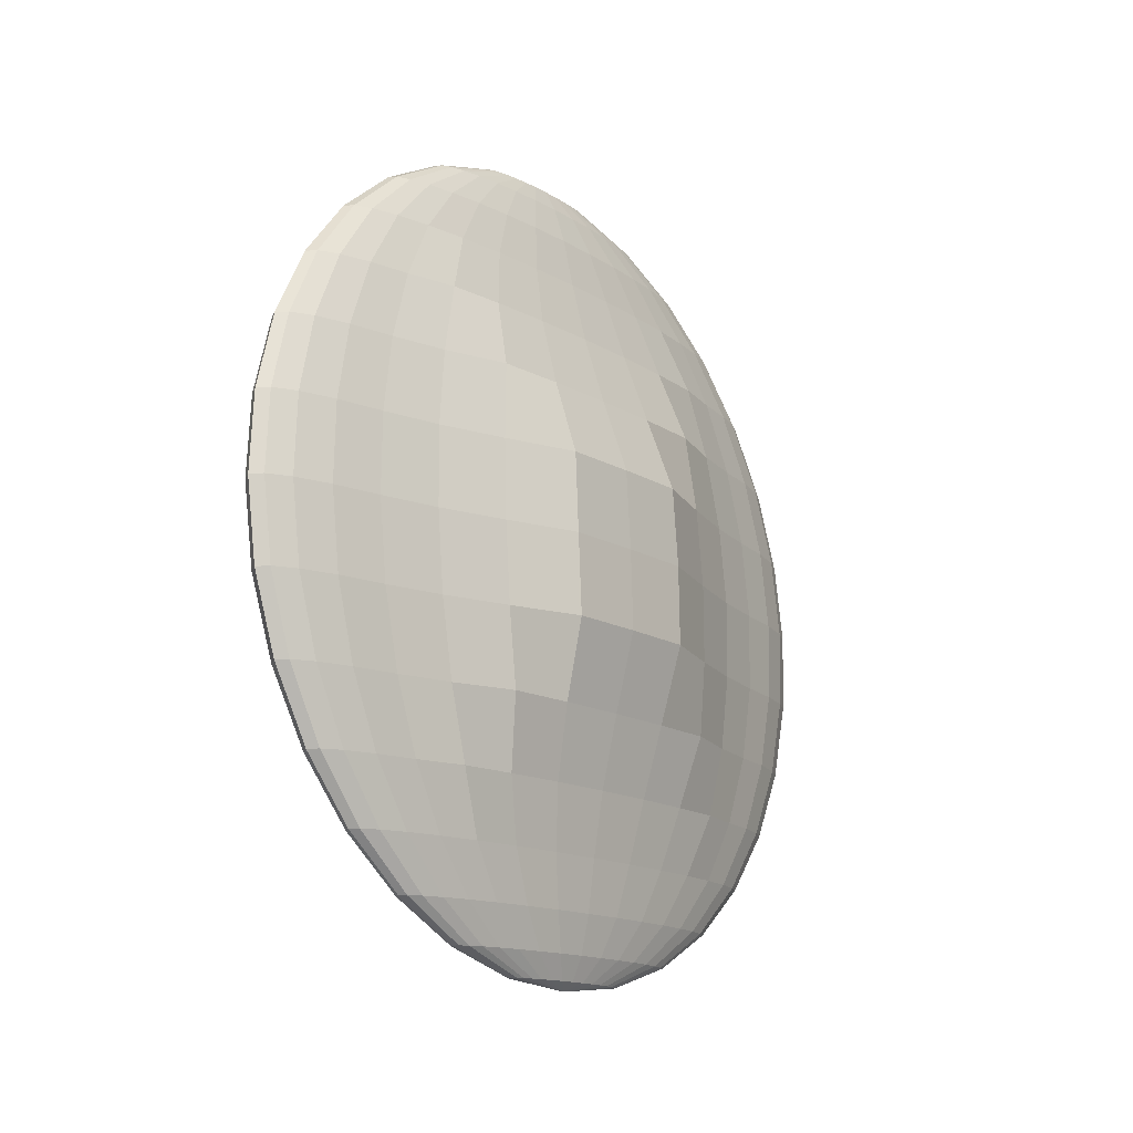
<metadata>
{"format":"obj","ext":"obj","renderer":"f3d","projection":"perspective","resolution":1024,"background":"white","views":[{"elev":-14.7,"azim":38.1,"up":"+Y"}]}
</metadata>
<code>
v 0.104 1.1 0.1136
v 0.1064 1.043 0.3011
v 0.1105 0.9504 0.474
v 0.1159 0.8262 0.6256
v 0.1225 0.6748 0.7499
v 0.13 0.5021 0.8423
v 0.1381 0.3147 0.8992
v 0.1466 0.1198 0.9185
v 0.1551 -0.07514 0.8992
v 0.1828 -0.7109 0.474
v 0.09848 1.099 0.1098
v 0.09567 1.042 0.2938
v 0.09482 0.9498 0.4634
v 0.09596 0.8253 0.612
v 0.09905 0.6738 0.734
v 0.104 0.501 0.8246
v 0.1105 0.3135 0.8804
v 0.1185 0.1185 0.8992
v 0.1275 -0.07634 0.8804
v 0.1372 -0.2637 0.8246
v 0.1474 -0.4363 0.734
v 0.1574 -0.5875 0.612
v 0.1671 -0.7116 0.4634
v 0.176 -0.8037 0.2938
v 0.1838 -0.8603 0.1098
v 0.0932 1.099 0.0987
v 0.08531 1.042 0.272
v 0.07978 0.9491 0.4317
v 0.07682 0.8245 0.5717
v 0.07655 0.6728 0.6866
v 0.07896 0.4999 0.772
v 0.08397 0.3123 0.8246
v 0.09139 0.1174 0.8423
v 0.1009 -0.0775 0.8246
v 0.1122 -0.2648 0.772
v 0.1249 -0.4373 0.6866
v 0.1383 -0.5884 0.5717
v 0.1521 -0.7123 0.4317
v 0.1656 -0.8042 0.272
v 0.1785 -0.8606 0.0987
v 0.08833 1.099 0.08067
v 0.07577 1.041 0.2367
v 0.06592 0.9485 0.3804
v 0.05919 0.8237 0.5064
v 0.05581 0.6719 0.6098
v 0.05591 0.4989 0.6866
v 0.05951 0.3113 0.734
v 0.06645 0.1163 0.7499
v 0.07647 -0.07856 0.734
v 0.08919 -0.2658 0.6866
v 0.1041 -0.4382 0.6098
v 0.1207 -0.5891 0.5064
v 0.1382 -0.7129 0.3804
v 0.1561 -0.8046 0.2366
v 0.1736 -0.8608 0.08067
v 0.08406 1.099 0.05641
v 0.0674 1.041 0.1891
v 0.05378 0.948 0.3113
v 0.04372 0.8231 0.4185
v 0.03763 0.6711 0.5064
v 0.03571 0.498 0.5717
v 0.03806 0.3103 0.612
v 0.04459 0.1153 0.6256
v 0.05503 -0.07949 0.612
v 0.06899 -0.2667 0.5717
v 0.08593 -0.439 0.5064
v 0.1052 -0.5898 0.4185
v 0.1261 -0.7134 0.3113
v 0.1477 -0.8049 0.1891
v 0.1693 -0.861 0.05641
v 0.08056 1.099 0.02685
v 0.06053 1.041 0.1311
v 0.04381 0.9475 0.2271
v 0.03104 0.8225 0.3113
v 0.02271 0.6705 0.3804
v 0.01914 0.4973 0.4317
v 0.02047 0.3096 0.4634
v 0.02664 0.1145 0.474
v 0.03743 -0.08026 0.4634
v 0.05241 -0.2674 0.4317
v 0.07101 -0.4396 0.3804
v 0.09252 -0.5904 0.3113
v 0.1161 -0.7138 0.2271
v 0.1409 -0.8052 0.1311
v 0.1658 -0.8611 0.02685
v 0.07796 1.098 -0.006881
v 0.05543 1.041 0.06491
v 0.0364 0.9472 0.1311
v 0.02161 0.8221 0.1891
v 0.01162 0.67 0.2366
v 0.04084 0.4982 0.272
v 0.04141 0.3105 0.2938
v 0.04733 0.1154 0.3011
v 0.05837 -0.07935 0.2938
v 0.07411 -0.2664 0.272
v 0.05993 -0.4401 0.2366
v 0.08309 -0.5908 0.1891
v 0.1087 -0.7141 0.1311
v 0.1358 -0.8055 0.06491
v 0.1632 -0.8612 -0.006881
v 0.07636 1.098 -0.04348
v 0.05229 1.04 -0.006881
v 0.03184 0.947 0.02685
v 0.0158 0.8218 0.05641
v 0.004794 0.6697 0.08067
v 0.03325 0.4979 0.0987
v 0.09805 0.3129 0.1098
v 0.1038 0.1179 0.1136
v 0.115 -0.07688 0.1098
v 0.06653 -0.2668 0.0987
v 0.0531 -0.4404 0.08067
v 0.07729 -0.591 0.05641
v 0.1041 -0.7143 0.02685
v 0.1326 -0.8056 -0.006881
v 0.1616 -0.8613 -0.04348
v 0.07582 1.098 -0.08154
v 0.05123 1.04 -0.08154
v 0.0303 0.947 -0.08154
v 0.01384 0.8218 -0.08154
v 0.002488 0.6696 -0.08154
v 0.03069 0.4978 -0.08154
v 0.09533 0.3128 -0.08154
v 0.101 0.1178 -0.08154
v 0.1123 -0.077 -0.08154
v 0.06397 -0.2669 -0.08154
v 0.0508 -0.4405 -0.08154
v 0.07533 -0.5911 -0.08154
v 0.1026 -0.7144 -0.08154
v 0.1316 -0.8056 -0.08154
v 0.1611 -0.8613 -0.08154
v 0.07636 1.098 -0.1196
v 0.05229 1.04 -0.1562
v 0.03184 0.947 -0.1899
v 0.0158 0.8218 -0.2195
v 0.004794 0.6697 -0.2438
v 0.03325 0.4979 -0.2618
v 0.09805 0.3129 -0.2729
v 0.1038 0.1179 -0.2766
v 0.115 -0.07688 -0.2729
v 0.06653 -0.2668 -0.2618
v 0.0531 -0.4404 -0.2438
v 0.07729 -0.591 -0.2195
v 0.1041 -0.7143 -0.1899
v 0.1326 -0.8056 -0.1562
v 0.1616 -0.8613 -0.1196
v 0.07796 1.098 -0.1562
v 0.05543 1.041 -0.228
v 0.0364 0.9472 -0.2941
v 0.02161 0.8221 -0.3521
v 0.01162 0.67 -0.3997
v 0.04084 0.4982 -0.4351
v 0.04141 0.3105 -0.4569
v 0.04733 0.1154 -0.4642
v 0.05837 -0.07935 -0.4569
v 0.07411 -0.2664 -0.4351
v 0.05993 -0.4401 -0.3997
v 0.08309 -0.5908 -0.3521
v 0.1087 -0.7141 -0.2941
v 0.1358 -0.8055 -0.228
v 0.1632 -0.8612 -0.1562
v 0.08056 1.099 -0.1899
v 0.06053 1.041 -0.2941
v 0.04381 0.9475 -0.3902
v 0.03104 0.8225 -0.4744
v 0.02271 0.6705 -0.5435
v 0.01914 0.4973 -0.5948
v 0.02047 0.3096 -0.6264
v 0.02664 0.1145 -0.6371
v 0.03743 -0.08026 -0.6264
v 0.05241 -0.2674 -0.5948
v 0.07101 -0.4396 -0.5435
v 0.09252 -0.5904 -0.4744
v 0.1161 -0.7138 -0.3902
v 0.1409 -0.8052 -0.2941
v 0.1658 -0.8611 -0.1899
v 0.08406 1.099 -0.2195
v 0.0674 1.041 -0.3521
v 0.05378 0.948 -0.4744
v 0.04372 0.8231 -0.5815
v 0.03763 0.6711 -0.6695
v 0.03571 0.498 -0.7348
v 0.03806 0.3103 -0.7751
v 0.04459 0.1153 -0.7886
v 0.05503 -0.07949 -0.7751
v 0.06899 -0.2667 -0.7348
v 0.08593 -0.439 -0.6695
v 0.1052 -0.5898 -0.5815
v 0.1261 -0.7134 -0.4744
v 0.1477 -0.8049 -0.3521
v 0.1693 -0.861 -0.2195
v 0.08833 1.099 -0.2438
v 0.07577 1.041 -0.3997
v 0.06592 0.9485 -0.5435
v 0.05919 0.8237 -0.6695
v 0.05581 0.6719 -0.7729
v 0.05591 0.4989 -0.8497
v 0.05951 0.3113 -0.897
v 0.06645 0.1163 -0.913
v 0.07647 -0.07856 -0.897
v 0.08919 -0.2658 -0.8497
v 0.1041 -0.4382 -0.7729
v 0.1207 -0.5891 -0.6695
v 0.1382 -0.7129 -0.5435
v 0.1561 -0.8046 -0.3997
v 0.1736 -0.8608 -0.2438
v 0.1901 -0.8793 -0.08154
v 0.0932 1.099 -0.2618
v 0.08531 1.042 -0.4351
v 0.07978 0.9491 -0.5948
v 0.07682 0.8245 -0.7348
v 0.07655 0.6728 -0.8497
v 0.07896 0.4999 -0.9351
v 0.08397 0.3123 -0.9877
v 0.09139 0.1174 -1.005
v 0.1009 -0.0775 -0.9877
v 0.1122 -0.2648 -0.9351
v 0.1249 -0.4373 -0.8497
v 0.1383 -0.5884 -0.7348
v 0.1521 -0.7123 -0.5948
v 0.1656 -0.8042 -0.4351
v 0.1785 -0.8606 -0.2618
v 0.09848 1.099 -0.2729
v 0.09567 1.042 -0.4569
v 0.09482 0.9498 -0.6264
v 0.09596 0.8253 -0.7751
v 0.09905 0.6738 -0.897
v 0.104 0.501 -0.9877
v 0.1105 0.3135 -1.043
v 0.1185 0.1185 -1.062
v 0.1275 -0.07634 -1.043
v 0.1372 -0.2637 -0.9877
v 0.1474 -0.4363 -0.897
v 0.1574 -0.5875 -0.7751
v 0.1671 -0.7116 -0.6264
v 0.176 -0.8037 -0.4569
v 0.1838 -0.8603 -0.2729
v 0.104 1.1 -0.2766
v 0.1064 1.043 -0.4642
v 0.1105 0.9504 -0.6371
v 0.1159 0.8262 -0.7886
v 0.1225 0.6748 -0.913
v 0.13 0.5021 -1.005
v 0.1381 0.3147 -1.062
v 0.1466 0.1198 -1.082
v 0.1551 -0.07514 -1.062
v 0.1632 -0.2626 -1.005
v 0.1708 -0.4353 -0.913
v 0.1774 -0.5867 -0.7886
v 0.1828 -0.7109 -0.6371
v 0.1868 -0.8032 -0.4642
v 0.1892 -0.8601 -0.2766
v 0.1095 1.1 -0.2729
v 0.1172 1.043 -0.4569
v 0.1261 0.9511 -0.6264
v 0.1358 0.8271 -0.7751
v 0.1459 0.6758 -0.897
v 0.156 0.5032 -0.9877
v 0.1657 0.3159 -1.043
v 0.1748 0.121 -1.062
v 0.1827 -0.07394 -1.043
v 0.1893 -0.2614 -0.9877
v 0.1942 -0.4343 -0.897
v 0.1973 -0.5858 -0.7751
v 0.1984 -0.7102 -0.6264
v 0.1975 -0.8028 -0.4569
v 0.1947 -0.8599 -0.2729
v 0.1147 1.1 -0.2618
v 0.1276 1.044 -0.4351
v 0.1411 0.9518 -0.5948
v 0.1549 0.8279 -0.7348
v 0.1684 0.6768 -0.8497
v 0.181 0.5043 -0.9351
v 0.1923 0.317 -0.9877
v 0.2018 0.1222 -1.005
v 0.2092 -0.07278 -0.9877
v 0.2143 -0.2603 -0.9351
v 0.2167 -0.4333 -0.8497
v 0.2164 -0.585 -0.7348
v 0.2134 -0.7096 -0.5948
v 0.2079 -0.8023 -0.4351
v 0.2 -0.8596 -0.2618
v 0.1196 1.1 -0.2438
v 0.1371 1.044 -0.3997
v 0.155 0.9524 -0.5435
v 0.1725 0.8287 -0.6695
v 0.1891 0.6777 -0.7729
v 0.204 0.5053 -0.8497
v 0.2167 0.3181 -0.897
v 0.2268 0.1233 -0.913
v 0.2337 -0.07172 -0.897
v 0.2373 -0.2593 -0.8497
v 0.2374 -0.4324 -0.7729
v 0.234 -0.5842 -0.6695
v 0.2273 -0.709 -0.5435
v 0.2174 -0.8019 -0.3997
v 0.2049 -0.8594 -0.2438
v 0.1031 1.119 -0.08154
v 0.1239 1.1 -0.2195
v 0.1455 1.044 -0.3521
v 0.1671 0.9529 -0.4744
v 0.188 0.8293 -0.5815
v 0.2073 0.6785 -0.6695
v 0.2242 0.5062 -0.7348
v 0.2382 0.319 -0.7751
v 0.2486 0.1242 -0.7886
v 0.2552 -0.07079 -0.7751
v 0.2575 -0.2585 -0.7348
v 0.2556 -0.4316 -0.6695
v 0.2495 -0.5835 -0.5815
v 0.2394 -0.7085 -0.4744
v 0.2258 -0.8015 -0.3521
v 0.2092 -0.8592 -0.2195
v 0.1274 1.101 -0.1899
v 0.1524 1.045 -0.2941
v 0.1771 0.9534 -0.3902
v 0.2007 0.8299 -0.4744
v 0.236 0.6798 -0.5435
v 0.2546 0.5075 -0.5948
v 0.2696 0.3204 -0.6264
v 0.2803 0.1256 -0.6371
v 0.2865 -0.06942 -0.6264
v 0.2879 -0.2571 -0.5948
v 0.2843 -0.4303 -0.5435
v 0.2622 -0.583 -0.4744
v 0.2494 -0.708 -0.3902
v 0.2327 -0.8012 -0.2941
v 0.2127 -0.8591 -0.1899
v 0.13 1.101 -0.1562
v 0.1575 1.045 -0.228
v 0.1845 0.9537 -0.2941
v 0.2101 0.8303 -0.3521
v 0.2471 0.6802 -0.3997
v 0.3017 0.5096 -0.4351
v 0.3174 0.3225 -0.4569
v 0.3285 0.1277 -0.4642
v 0.3344 -0.06734 -0.4569
v 0.335 -0.2551 -0.4351
v 0.2954 -0.4299 -0.3997
v 0.2716 -0.5826 -0.3521
v 0.2568 -0.7077 -0.2941
v 0.2378 -0.801 -0.228
v 0.2153 -0.859 -0.1562
v 0.1316 1.101 -0.1196
v 0.1606 1.045 -0.1562
v 0.1891 0.9539 -0.1899
v 0.2159 0.8306 -0.2195
v 0.2539 0.6805 -0.2438
v 0.3093 0.5099 -0.2618
v 0.3756 0.325 -0.2729
v 0.3868 0.1302 -0.2766
v 0.3926 -0.0648 -0.2729
v 0.3425 -0.2548 -0.2618
v 0.3022 -0.4296 -0.2438
v 0.2774 -0.5823 -0.2195
v 0.2614 -0.7075 -0.1899
v 0.2409 -0.8009 -0.1562
v 0.2169 -0.8589 -0.1196
v 0.1321 1.101 -0.08154
v 0.1617 1.045 -0.08154
v 0.1906 0.9539 -0.08154
v 0.2179 0.8306 -0.08154
v 0.2562 0.6806 -0.08154
v 0.3118 0.51 -0.08154
v 0.3783 0.3251 -0.08154
v 0.3896 0.1303 -0.08154
v 0.3953 -0.06469 -0.08154
v 0.3451 -0.2546 -0.08154
v 0.3045 -0.4295 -0.08154
v 0.2794 -0.5822 -0.08154
v 0.2629 -0.7074 -0.08154
v 0.242 -0.8008 -0.08154
v 0.2174 -0.8589 -0.08154
v 0.1316 1.101 -0.04348
v 0.1606 1.045 -0.006882
v 0.1891 0.9539 0.02685
v 0.2159 0.8306 0.05641
v 0.2539 0.6805 0.08067
v 0.3093 0.5099 0.0987
v 0.3756 0.325 0.1098
v 0.3868 0.1302 0.1136
v 0.3926 -0.0648 0.1098
v 0.3425 -0.2548 0.0987
v 0.3022 -0.4296 0.08067
v 0.2774 -0.5823 0.05641
v 0.2614 -0.7075 0.02685
v 0.2409 -0.8009 -0.006882
v 0.2169 -0.8589 -0.04348
v 0.13 1.101 -0.006881
v 0.1575 1.045 0.06491
v 0.1845 0.9537 0.1311
v 0.2101 0.8303 0.1891
v 0.2471 0.6802 0.2366
v 0.3017 0.5096 0.272
v 0.3174 0.3225 0.2938
v 0.3285 0.1277 0.3011
v 0.3344 -0.06734 0.2938
v 0.335 -0.2551 0.272
v 0.2954 -0.4299 0.2366
v 0.2716 -0.5826 0.1891
v 0.2568 -0.7077 0.1311
v 0.2378 -0.801 0.06491
v 0.2153 -0.859 -0.006882
v 0.1274 1.101 0.02685
v 0.1524 1.045 0.1311
v 0.1771 0.9534 0.2271
v 0.2007 0.8299 0.3113
v 0.236 0.6798 0.3804
v 0.2546 0.5075 0.4317
v 0.2696 0.3204 0.4634
v 0.2803 0.1256 0.474
v 0.2865 -0.06942 0.4634
v 0.2879 -0.2571 0.4317
v 0.2843 -0.4303 0.3804
v 0.2622 -0.583 0.3113
v 0.2494 -0.708 0.2271
v 0.2327 -0.8012 0.1311
v 0.2127 -0.8591 0.02685
v 0.1239 1.1 0.05641
v 0.1455 1.044 0.1891
v 0.1671 0.9529 0.3113
v 0.188 0.8293 0.4185
v 0.2073 0.6785 0.5064
v 0.2242 0.5062 0.5717
v 0.2382 0.319 0.612
v 0.2486 0.1242 0.6256
v 0.2552 -0.07079 0.612
v 0.2575 -0.2585 0.5717
v 0.2556 -0.4316 0.5064
v 0.2495 -0.5835 0.4185
v 0.2394 -0.7085 0.3113
v 0.2258 -0.8015 0.1891
v 0.2092 -0.8592 0.05641
v 0.1196 1.1 0.08067
v 0.1371 1.044 0.2366
v 0.155 0.9524 0.3804
v 0.1725 0.8287 0.5064
v 0.1891 0.6777 0.6098
v 0.204 0.5053 0.6866
v 0.2167 0.3181 0.734
v 0.2268 0.1233 0.7499
v 0.2337 -0.07172 0.734
v 0.2373 -0.2593 0.6866
v 0.2374 -0.4324 0.6098
v 0.234 -0.5842 0.5064
v 0.2273 -0.709 0.3804
v 0.2174 -0.8019 0.2366
v 0.2049 -0.8594 0.08067
v 0.1147 1.1 0.0987
v 0.1276 1.044 0.272
v 0.1411 0.9518 0.4317
v 0.1549 0.8279 0.5717
v 0.1684 0.6768 0.6866
v 0.181 0.5043 0.772
v 0.1923 0.317 0.8246
v 0.2018 0.1222 0.8423
v 0.2092 -0.07278 0.8246
v 0.2143 -0.2603 0.772
v 0.2167 -0.4333 0.6866
v 0.2164 -0.585 0.5717
v 0.2134 -0.7096 0.4317
v 0.2079 -0.8023 0.272
v 0.2 -0.8596 0.0987
v 0.1095 1.1 0.1098
v 0.1172 1.043 0.2938
v 0.1261 0.9511 0.4634
v 0.1358 0.8271 0.612
v 0.1459 0.6758 0.734
v 0.156 0.5032 0.8246
v 0.1657 0.3159 0.8804
v 0.1748 0.121 0.8992
v 0.1827 -0.07394 0.8804
v 0.1893 -0.2614 0.8246
v 0.1942 -0.4343 0.734
v 0.1973 -0.5858 0.612
v 0.1984 -0.7102 0.4634
v 0.1975 -0.8028 0.2938
v 0.1947 -0.8599 0.1098
v 0.1632 -0.2626 0.8423
v 0.1708 -0.4353 0.7499
v 0.1774 -0.5867 0.6256
v 0.1868 -0.8032 0.3011
v 0.1892 -0.8601 0.1136
f 5 4 14 15
f 10 480 22 23
f 6 5 15 16
f 481 10 23 24
f 7 6 16 17
f 482 481 24 25
f 8 7 17 18
f 1 297 11
f 206 482 25
f 9 8 18 19
f 2 1 11 12
f 478 9 19 20
f 3 2 12 13
f 479 478 20 21
f 4 3 13 14
f 480 479 21 22
f 14 13 28 29
f 22 21 36 37
f 15 14 29 30
f 23 22 37 38
f 16 15 30 31
f 24 23 38 39
f 17 16 31 32
f 25 24 39 40
f 18 17 32 33
f 11 297 26
f 206 25 40
f 19 18 33 34
f 12 11 26 27
f 20 19 34 35
f 13 12 27 28
f 21 20 35 36
f 33 32 47 48
f 26 297 41
f 206 40 55
f 34 33 48 49
f 27 26 41 42
f 35 34 49 50
f 28 27 42 43
f 36 35 50 51
f 29 28 43 44
f 37 36 51 52
f 30 29 44 45
f 38 37 52 53
f 31 30 45 46
f 39 38 53 54
f 32 31 46 47
f 40 39 54 55
f 52 51 66 67
f 45 44 59 60
f 53 52 67 68
f 46 45 60 61
f 54 53 68 69
f 47 46 61 62
f 55 54 69 70
f 48 47 62 63
f 41 297 56
f 206 55 70
f 49 48 63 64
f 42 41 56 57
f 50 49 64 65
f 43 42 57 58
f 51 50 65 66
f 44 43 58 59
f 56 297 71
f 206 70 85
f 64 63 78 79
f 57 56 71 72
f 65 64 79 80
f 58 57 72 73
f 66 65 80 81
f 59 58 73 74
f 67 66 81 82
f 60 59 74 75
f 68 67 82 83
f 61 60 75 76
f 69 68 83 84
f 62 61 76 77
f 70 69 84 85
f 63 62 77 78
f 75 74 89 90
f 83 82 97 98
f 76 75 90 91
f 84 83 98 99
f 77 76 91 92
f 85 84 99 100
f 78 77 92 93
f 71 297 86
f 206 85 100
f 79 78 93 94
f 72 71 86 87
f 80 79 94 95
f 73 72 87 88
f 81 80 95 96
f 74 73 88 89
f 82 81 96 97
f 94 93 108 109
f 87 86 101 102
f 95 94 109 110
f 88 87 102 103
f 96 95 110 111
f 89 88 103 104
f 97 96 111 112
f 90 89 104 105
f 98 97 112 113
f 91 90 105 106
f 99 98 113 114
f 92 91 106 107
f 100 99 114 115
f 93 92 107 108
f 86 297 101
f 206 100 115
f 113 112 127 128
f 106 105 120 121
f 114 113 128 129
f 107 106 121 122
f 115 114 129 130
f 108 107 122 123
f 101 297 116
f 206 115 130
f 109 108 123 124
f 102 101 116 117
f 110 109 124 125
f 103 102 117 118
f 111 110 125 126
f 104 103 118 119
f 112 111 126 127
f 105 104 119 120
f 125 124 139 140
f 118 117 132 133
f 126 125 140 141
f 119 118 133 134
f 127 126 141 142
f 120 119 134 135
f 128 127 142 143
f 121 120 135 136
f 129 128 143 144
f 122 121 136 137
f 130 129 144 145
f 123 122 137 138
f 116 297 131
f 206 130 145
f 124 123 138 139
f 117 116 131 132
f 144 143 158 159
f 137 136 151 152
f 145 144 159 160
f 138 137 152 153
f 131 297 146
f 206 145 160
f 139 138 153 154
f 132 131 146 147
f 140 139 154 155
f 133 132 147 148
f 141 140 155 156
f 134 133 148 149
f 142 141 156 157
f 135 134 149 150
f 143 142 157 158
f 136 135 150 151
f 148 147 162 163
f 156 155 170 171
f 149 148 163 164
f 157 156 171 172
f 150 149 164 165
f 158 157 172 173
f 151 150 165 166
f 159 158 173 174
f 152 151 166 167
f 160 159 174 175
f 153 152 167 168
f 146 297 161
f 206 160 175
f 154 153 168 169
f 147 146 161 162
f 155 154 169 170
f 167 166 181 182
f 175 174 189 190
f 168 167 182 183
f 161 297 176
f 206 175 190
f 169 168 183 184
f 162 161 176 177
f 170 169 184 185
f 163 162 177 178
f 171 170 185 186
f 164 163 178 179
f 172 171 186 187
f 165 164 179 180
f 173 172 187 188
f 166 165 180 181
f 174 173 188 189
f 186 185 200 201
f 179 178 193 194
f 187 186 201 202
f 180 179 194 195
f 188 187 202 203
f 181 180 195 196
f 189 188 203 204
f 182 181 196 197
f 190 189 204 205
f 183 182 197 198
f 176 297 191
f 206 190 205
f 184 183 198 199
f 177 176 191 192
f 185 184 199 200
f 178 177 192 193
f 205 204 220 221
f 198 197 213 214
f 191 297 207
f 206 205 221
f 199 198 214 215
f 192 191 207 208
f 200 199 215 216
f 193 192 208 209
f 201 200 216 217
f 194 193 209 210
f 202 201 217 218
f 195 194 210 211
f 203 202 218 219
f 196 195 211 212
f 204 203 219 220
f 197 196 212 213
f 210 209 224 225
f 218 217 232 233
f 211 210 225 226
f 219 218 233 234
f 212 211 226 227
f 220 219 234 235
f 213 212 227 228
f 221 220 235 236
f 214 213 228 229
f 207 297 222
f 206 221 236
f 215 214 229 230
f 208 207 222 223
f 216 215 230 231
f 209 208 223 224
f 217 216 231 232
f 229 228 243 244
f 222 297 237
f 206 236 251
f 230 229 244 245
f 223 222 237 238
f 231 230 245 246
f 224 223 238 239
f 232 231 246 247
f 225 224 239 240
f 233 232 247 248
f 226 225 240 241
f 234 233 248 249
f 227 226 241 242
f 235 234 249 250
f 228 227 242 243
f 236 235 250 251
f 248 247 262 263
f 241 240 255 256
f 249 248 263 264
f 242 241 256 257
f 250 249 264 265
f 243 242 257 258
f 251 250 265 266
f 244 243 258 259
f 237 297 252
f 206 251 266
f 245 244 259 260
f 238 237 252 253
f 246 245 260 261
f 239 238 253 254
f 247 246 261 262
f 240 239 254 255
f 206 266 281
f 260 259 274 275
f 253 252 267 268
f 261 260 275 276
f 254 253 268 269
f 262 261 276 277
f 255 254 269 270
f 263 262 277 278
f 256 255 270 271
f 264 263 278 279
f 257 256 271 272
f 265 264 279 280
f 258 257 272 273
f 266 265 280 281
f 259 258 273 274
f 252 297 267
f 279 278 293 294
f 272 271 286 287
f 280 279 294 295
f 273 272 287 288
f 281 280 295 296
f 274 273 288 289
f 267 297 282
f 206 281 296
f 275 274 289 290
f 268 267 282 283
f 276 275 290 291
f 269 268 283 284
f 277 276 291 292
f 270 269 284 285
f 278 277 292 293
f 271 270 285 286
f 283 282 298 299
f 291 290 306 307
f 284 283 299 300
f 292 291 307 308
f 285 284 300 301
f 293 292 308 309
f 286 285 301 302
f 294 293 309 310
f 287 286 302 303
f 295 294 310 311
f 288 287 303 304
f 296 295 311 312
f 289 288 304 305
f 282 297 298
f 206 296 312
f 290 289 305 306
f 303 302 317 318
f 311 310 325 326
f 304 303 318 319
f 312 311 326 327
f 305 304 319 320
f 298 297 313
f 206 312 327
f 306 305 320 321
f 299 298 313 314
f 307 306 321 322
f 300 299 314 315
f 308 307 322 323
f 301 300 315 316
f 309 308 323 324
f 302 301 316 317
f 310 309 324 325
f 322 321 336 337
f 315 314 329 330
f 323 322 337 338
f 316 315 330 331
f 324 323 338 339
f 317 316 331 332
f 325 324 339 340
f 318 317 332 333
f 326 325 340 341
f 319 318 333 334
f 327 326 341 342
f 320 319 334 335
f 313 297 328
f 206 327 342
f 321 320 335 336
f 314 313 328 329
f 341 340 355 356
f 334 333 348 349
f 342 341 356 357
f 335 334 349 350
f 328 297 343
f 206 342 357
f 336 335 350 351
f 329 328 343 344
f 337 336 351 352
f 330 329 344 345
f 338 337 352 353
f 331 330 345 346
f 339 338 353 354
f 332 331 346 347
f 340 339 354 355
f 333 332 347 348
f 345 344 359 360
f 353 352 367 368
f 346 345 360 361
f 354 353 368 369
f 347 346 361 362
f 355 354 369 370
f 348 347 362 363
f 356 355 370 371
f 349 348 363 364
f 357 356 371 372
f 350 349 364 365
f 343 297 358
f 206 357 372
f 351 350 365 366
f 344 343 358 359
f 352 351 366 367
f 364 363 378 379
f 372 371 386 387
f 365 364 379 380
f 358 297 373
f 206 372 387
f 366 365 380 381
f 359 358 373 374
f 367 366 381 382
f 360 359 374 375
f 368 367 382 383
f 361 360 375 376
f 369 368 383 384
f 362 361 376 377
f 370 369 384 385
f 363 362 377 378
f 371 370 385 386
f 383 382 397 398
f 376 375 390 391
f 384 383 398 399
f 377 376 391 392
f 385 384 399 400
f 378 377 392 393
f 386 385 400 401
f 379 378 393 394
f 387 386 401 402
f 380 379 394 395
f 373 297 388
f 206 387 402
f 381 380 395 396
f 374 373 388 389
f 382 381 396 397
f 375 374 389 390
f 402 401 416 417
f 395 394 409 410
f 388 297 403
f 206 402 417
f 396 395 410 411
f 389 388 403 404
f 397 396 411 412
f 390 389 404 405
f 398 397 412 413
f 391 390 405 406
f 399 398 413 414
f 392 391 406 407
f 400 399 414 415
f 393 392 407 408
f 401 400 415 416
f 394 393 408 409
f 414 413 428 429
f 407 406 421 422
f 415 414 429 430
f 408 407 422 423
f 416 415 430 431
f 409 408 423 424
f 417 416 431 432
f 410 409 424 425
f 403 297 418
f 206 417 432
f 411 410 425 426
f 404 403 418 419
f 412 411 426 427
f 405 404 419 420
f 413 412 427 428
f 406 405 420 421
f 418 297 433
f 206 432 447
f 426 425 440 441
f 419 418 433 434
f 427 426 441 442
f 420 419 434 435
f 428 427 442 443
f 421 420 435 436
f 429 428 443 444
f 422 421 436 437
f 430 429 444 445
f 423 422 437 438
f 431 430 445 446
f 424 423 438 439
f 432 431 446 447
f 425 424 439 440
f 437 436 451 452
f 445 444 459 460
f 438 437 452 453
f 446 445 460 461
f 439 438 453 454
f 447 446 461 462
f 440 439 454 455
f 433 297 448
f 206 447 462
f 441 440 455 456
f 434 433 448 449
f 442 441 456 457
f 435 434 449 450
f 443 442 457 458
f 436 435 450 451
f 444 443 458 459
f 456 455 470 471
f 449 448 463 464
f 457 456 471 472
f 450 449 464 465
f 458 457 472 473
f 451 450 465 466
f 459 458 473 474
f 452 451 466 467
f 460 459 474 475
f 453 452 467 468
f 461 460 475 476
f 454 453 468 469
f 462 461 476 477
f 455 454 469 470
f 448 297 463
f 206 462 477
f 475 474 480 10
f 468 467 5 6
f 476 475 10 481
f 469 468 6 7
f 477 476 481 482
f 470 469 7 8
f 463 297 1
f 206 477 482
f 471 470 8 9
f 464 463 1 2
f 472 471 9 478
f 465 464 2 3
f 473 472 478 479
f 466 465 3 4
f 474 473 479 480
f 467 466 4 5

</code>
